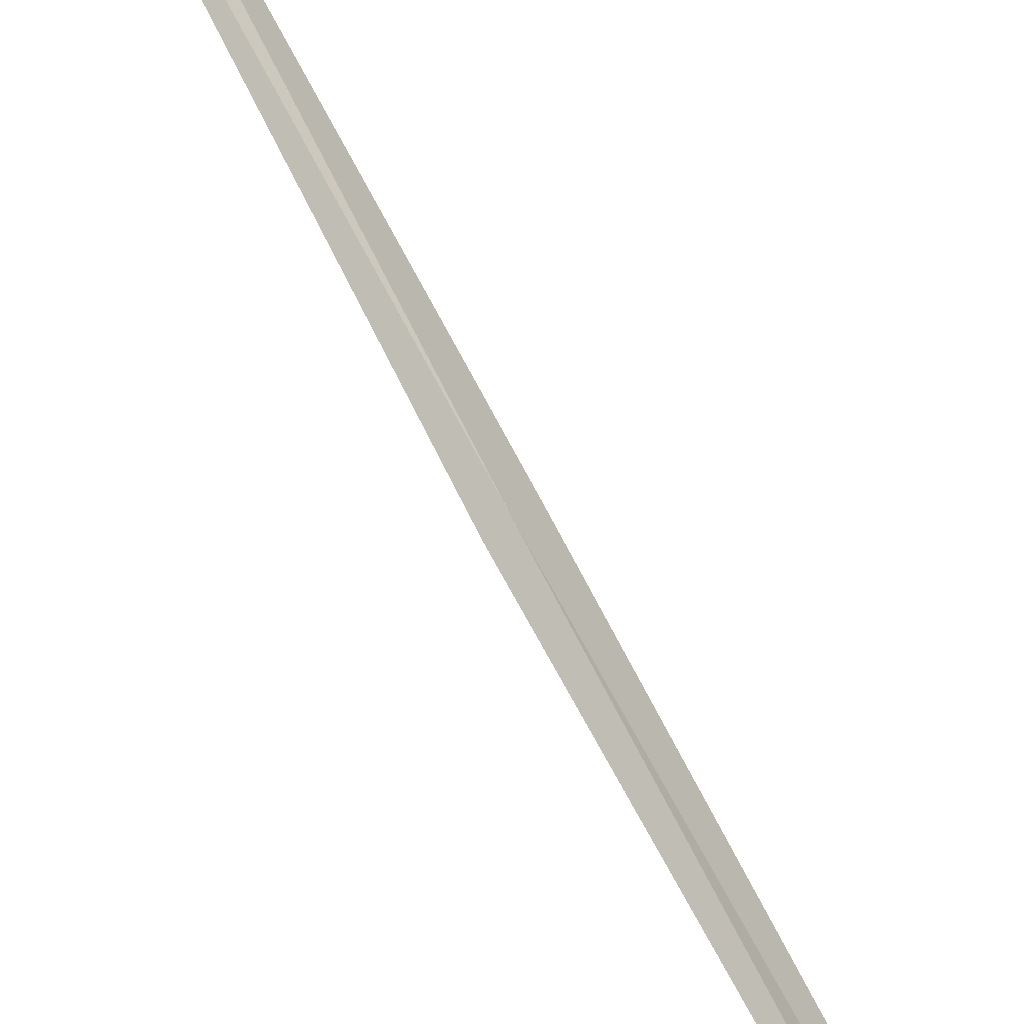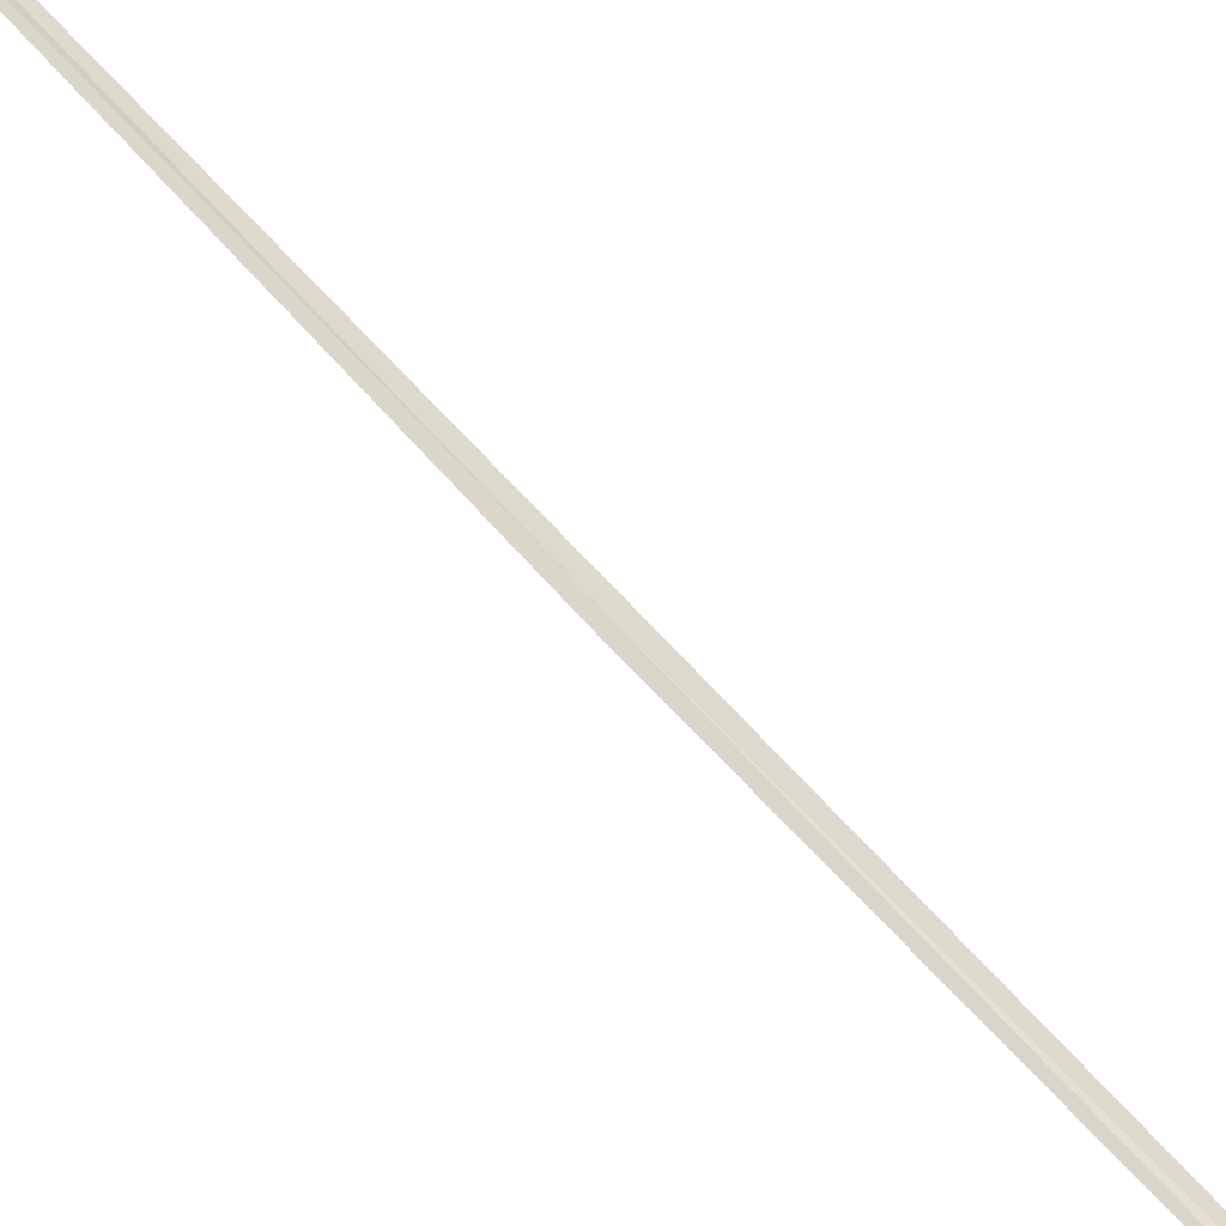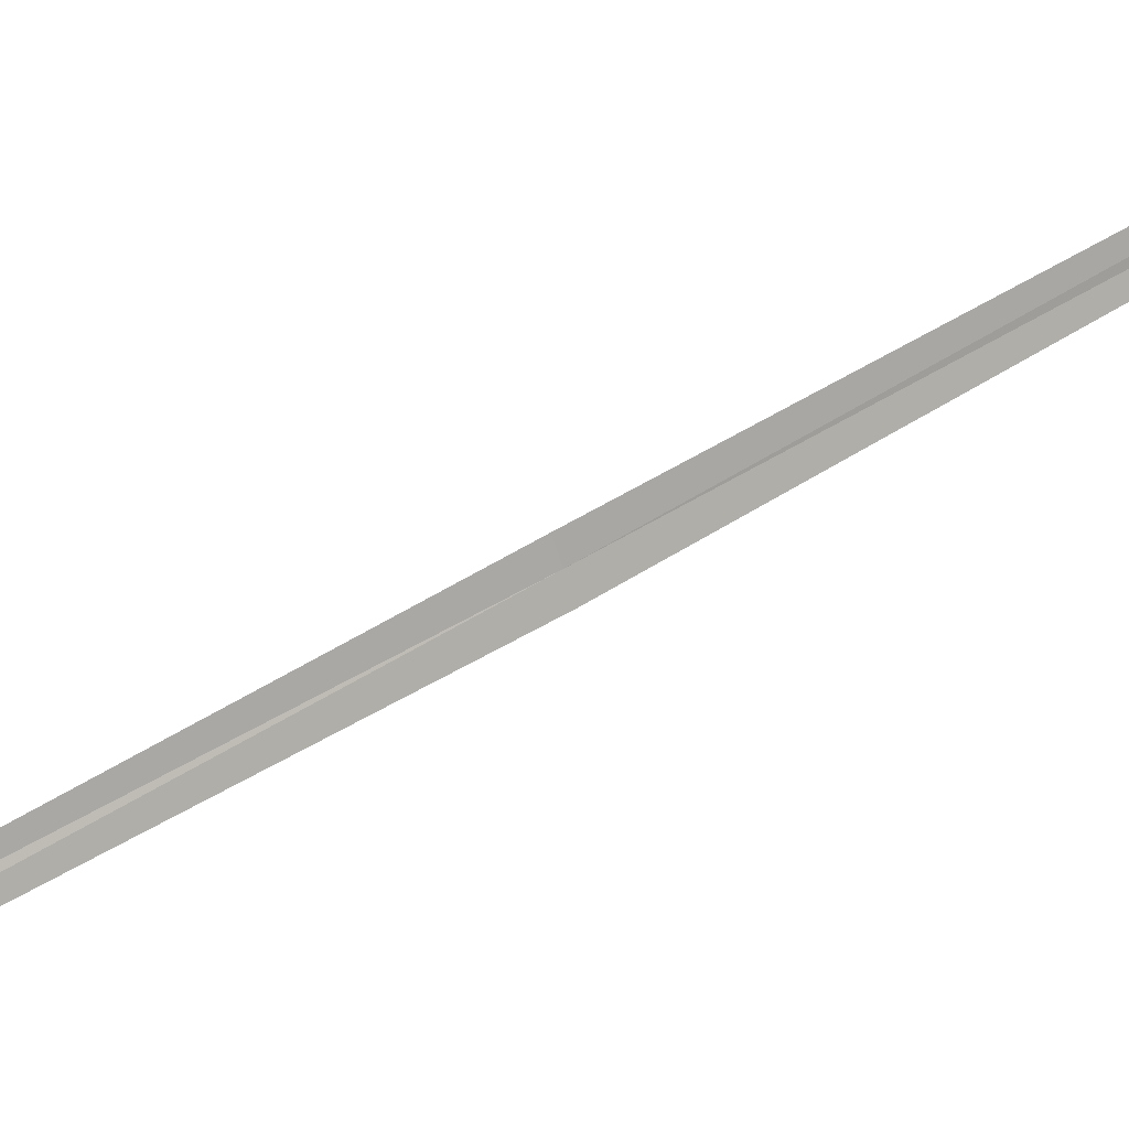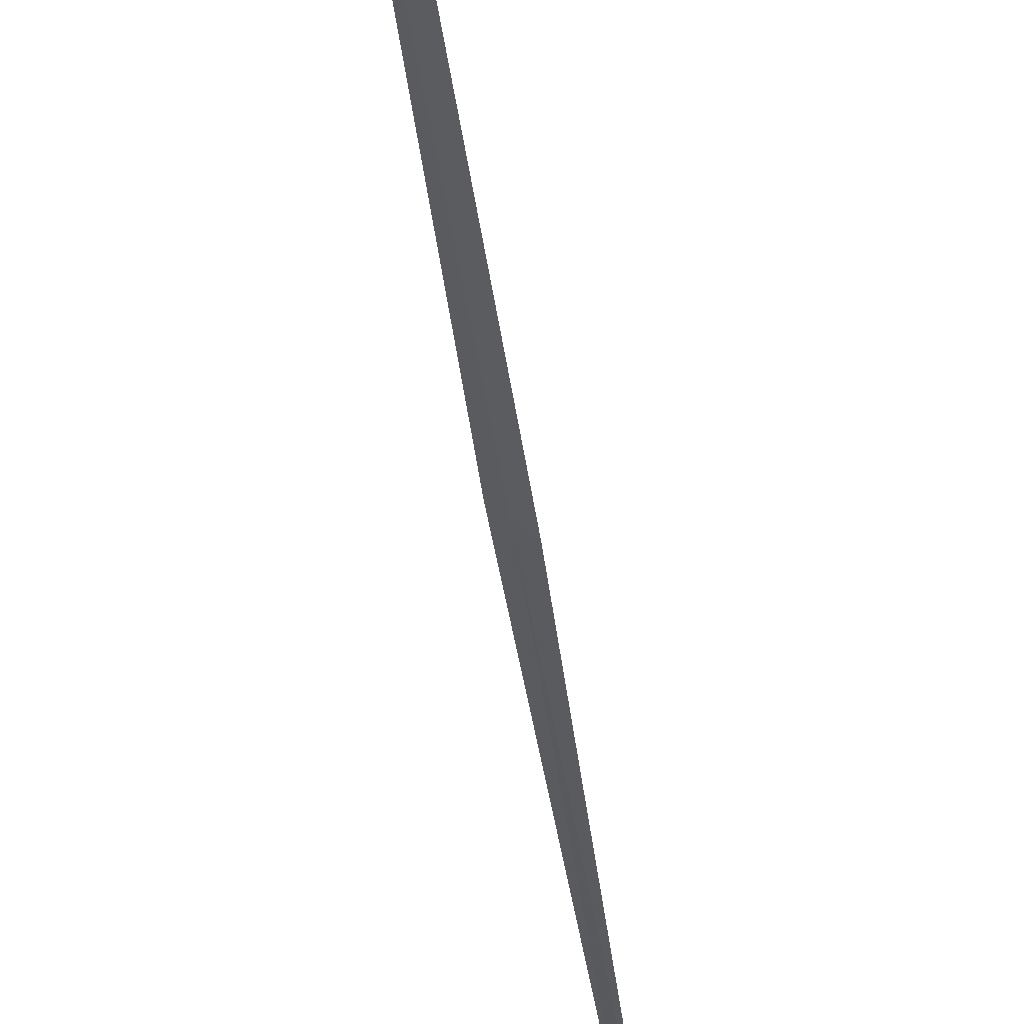
<metadata>
{"format":"obj","ext":"obj","renderer":"f3d","projection":"perspective","resolution":1024,"background":"white","views":[{"elev":45.8,"azim":-12.4,"up":"+Y"},{"elev":60.5,"azim":148.7,"up":"+Y"},{"elev":66.0,"azim":-111.3,"up":"+Y"},{"elev":-22.5,"azim":-166.7,"up":"+Y"}]}
</metadata>
<code>
v 20.69 15.54 9.988
v 21.15 15.59 12.73
v 20.73 15.58 9.986
v 21.11 15.56 12.73
v 20.65 15.51 9.99
v 20.23 15.58 7.248
v 20.27 15.6 7.246
f 1 3 2
f 1 2 4
f 1 4 5
f 1 5 6
f 1 6 7
f 1 7 3

</code>
